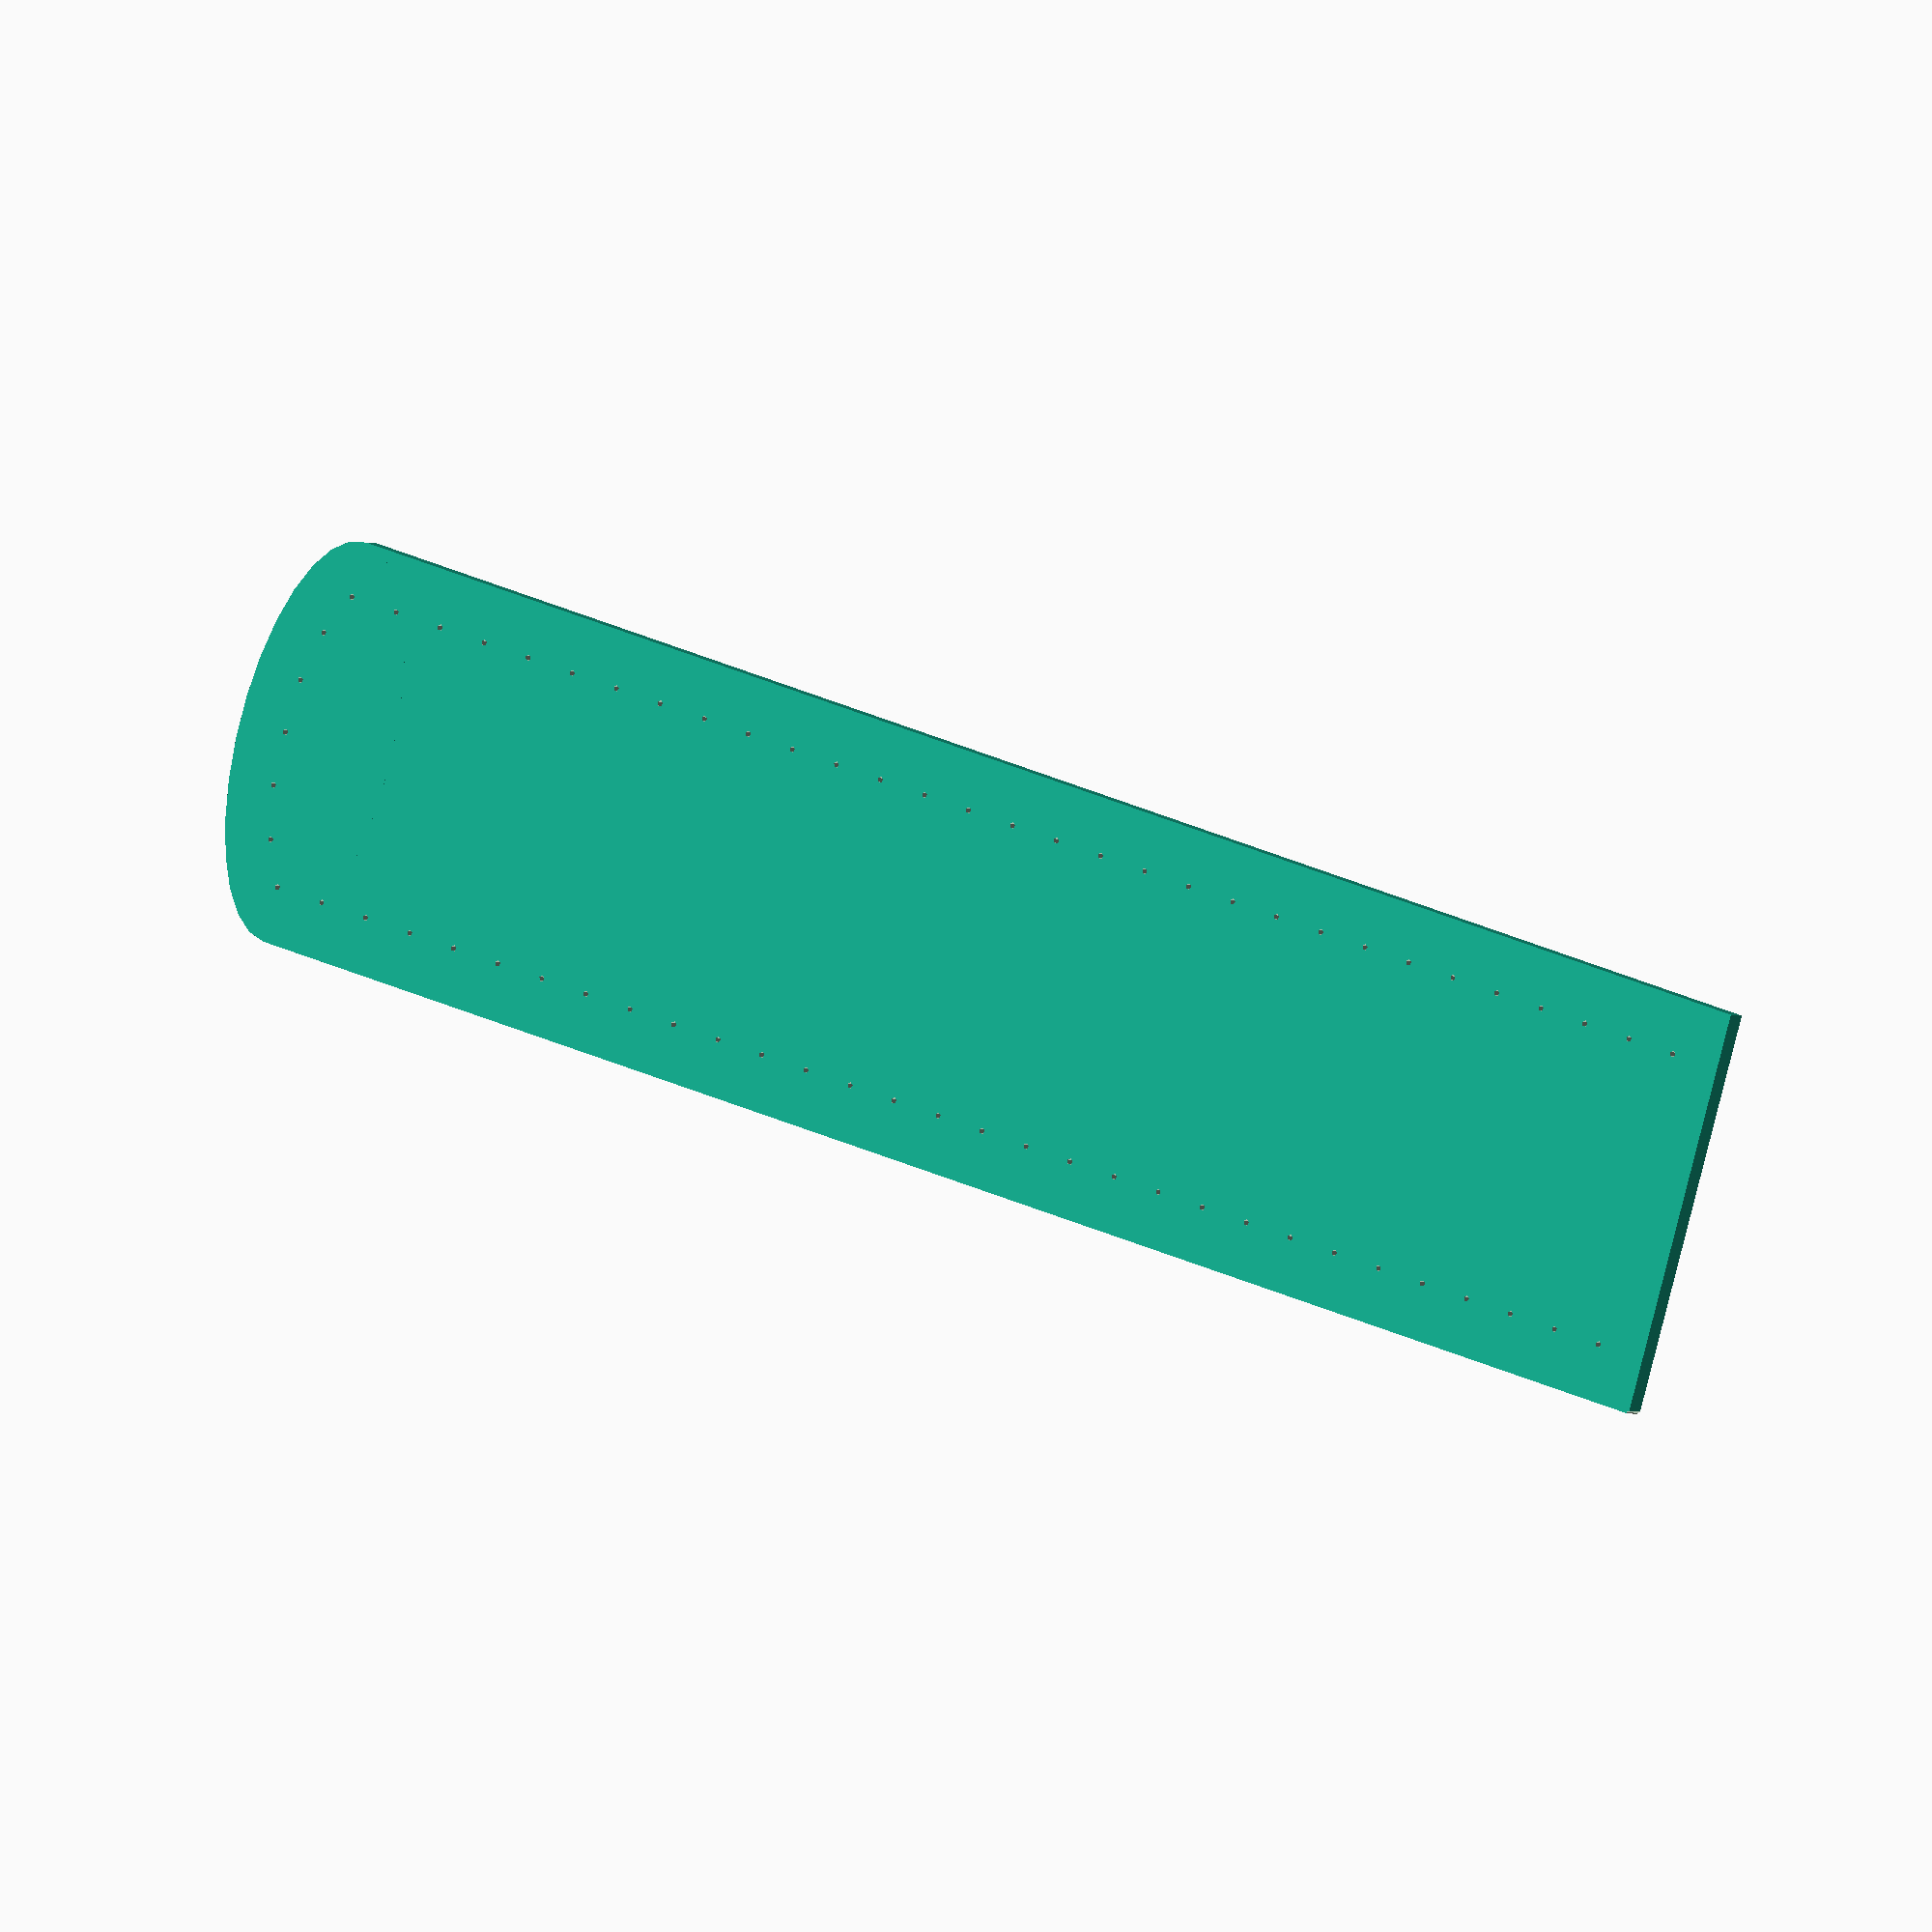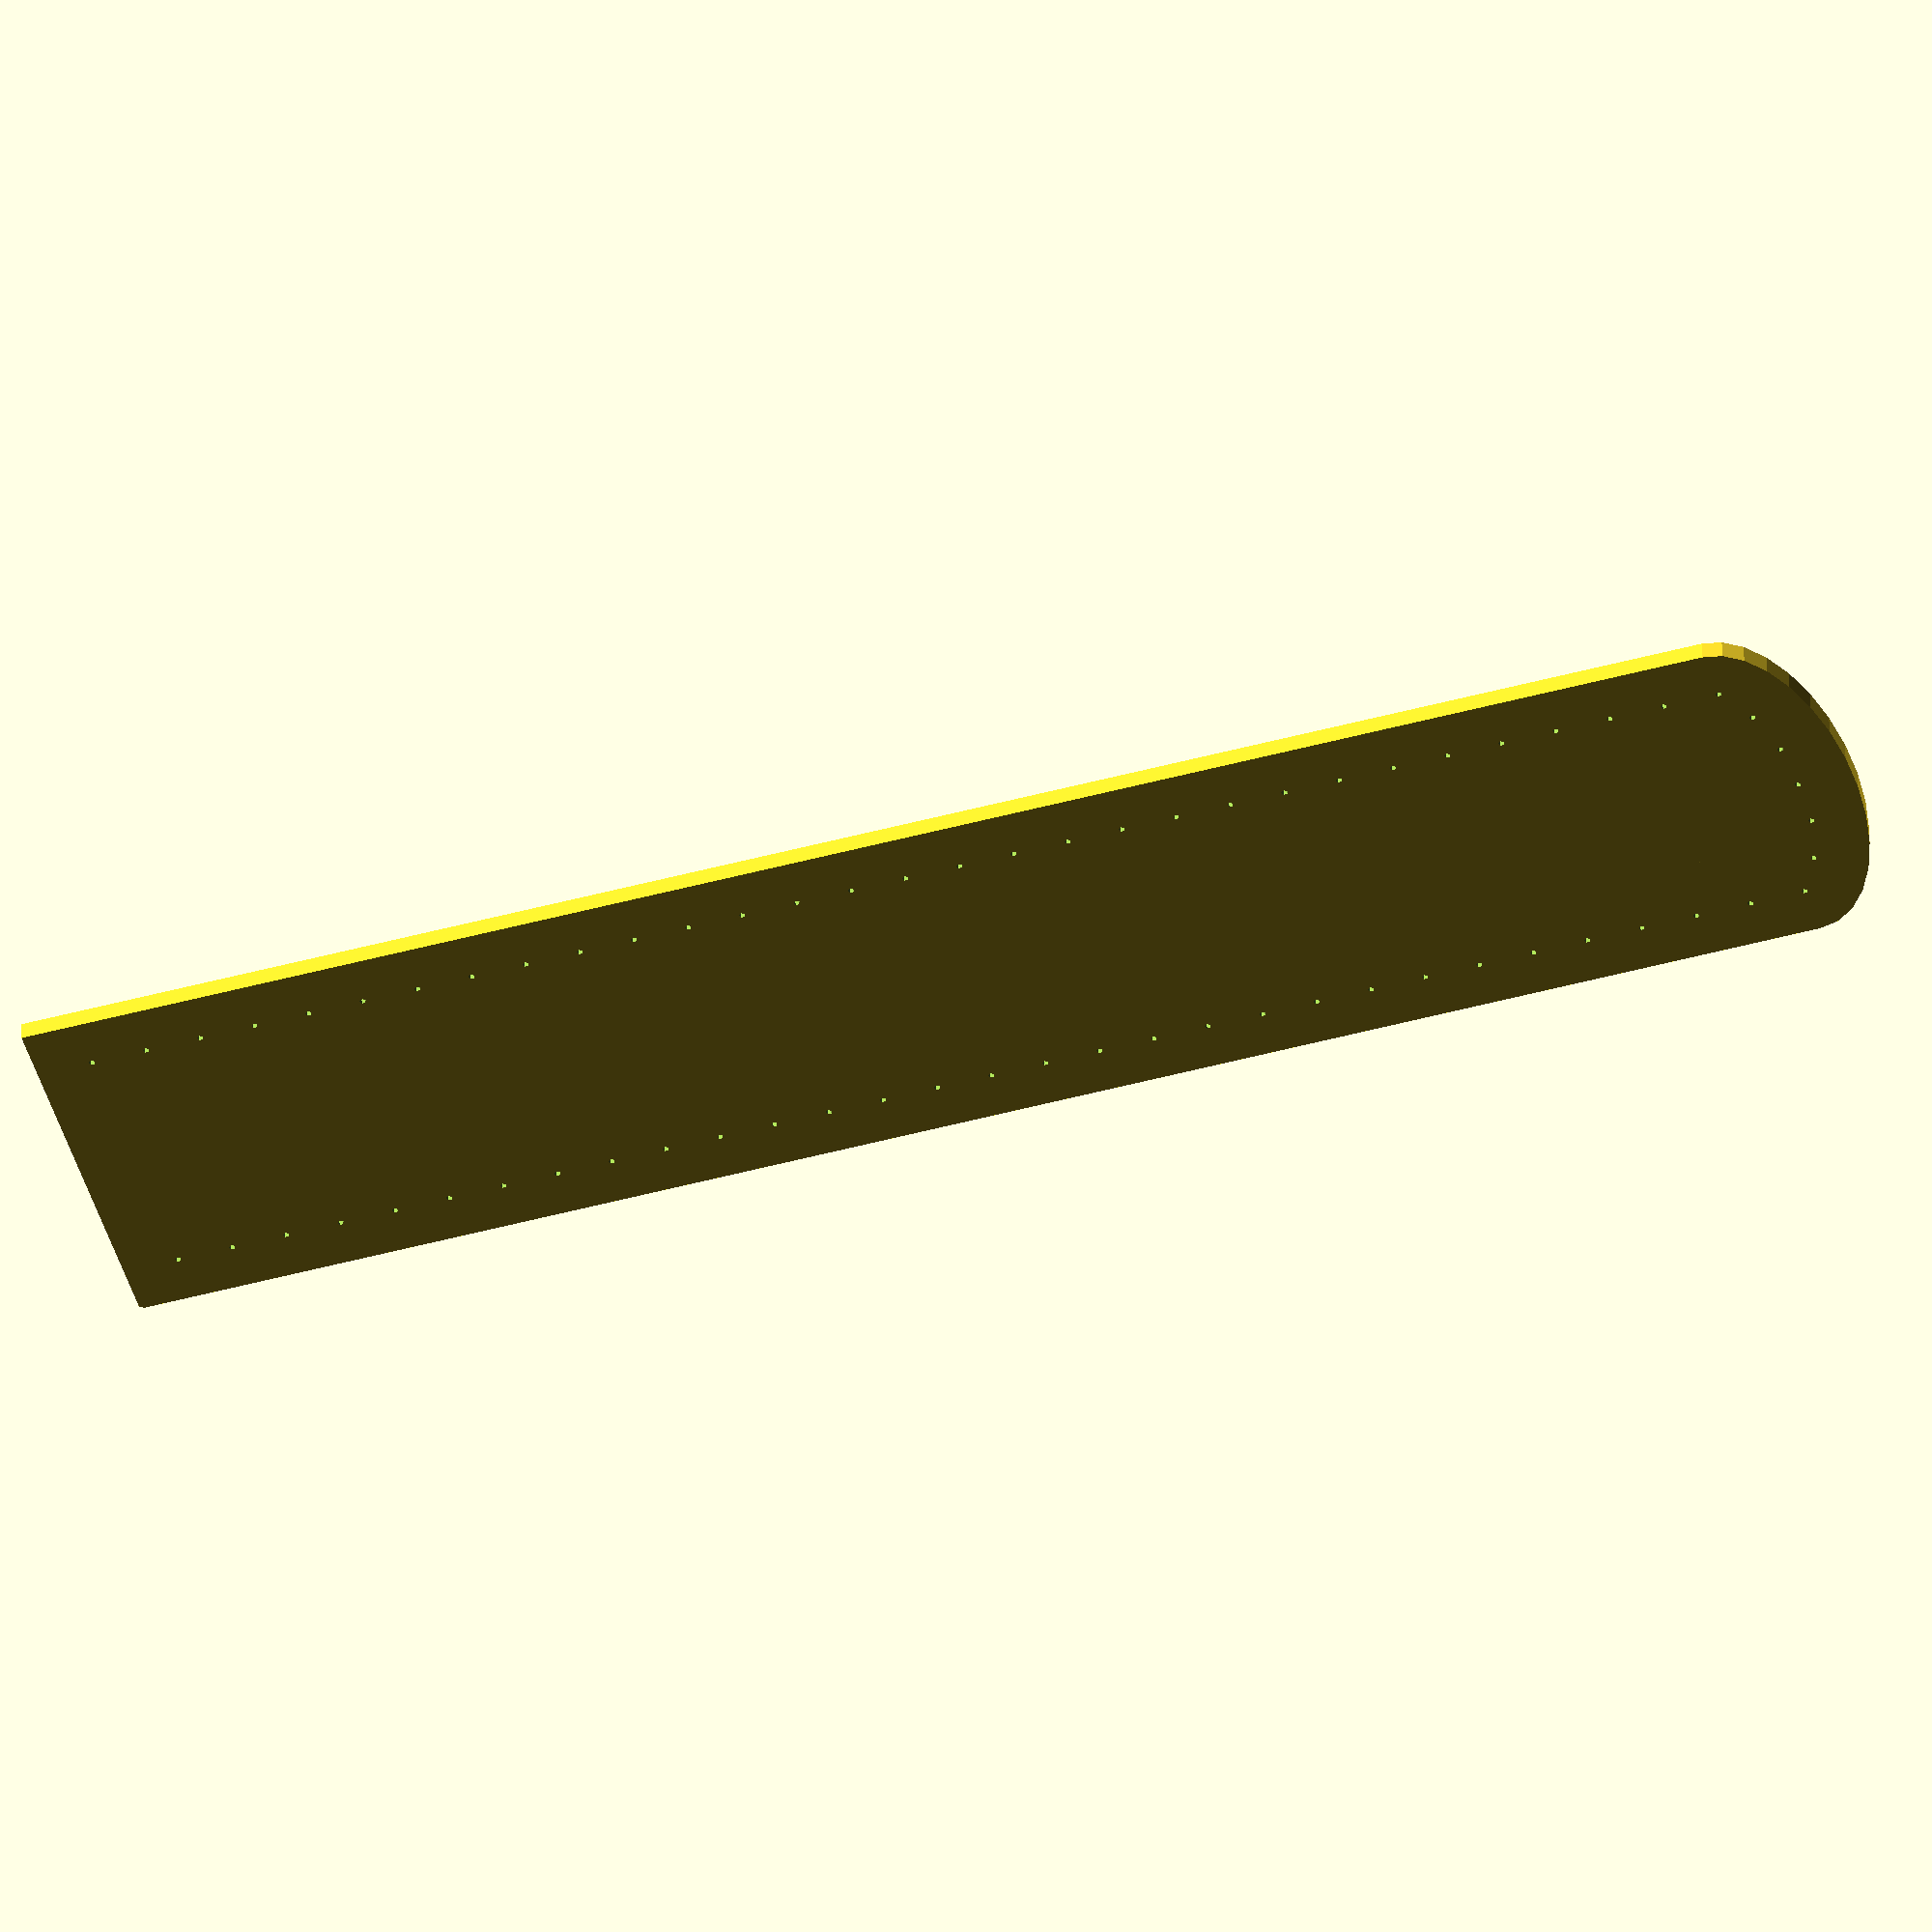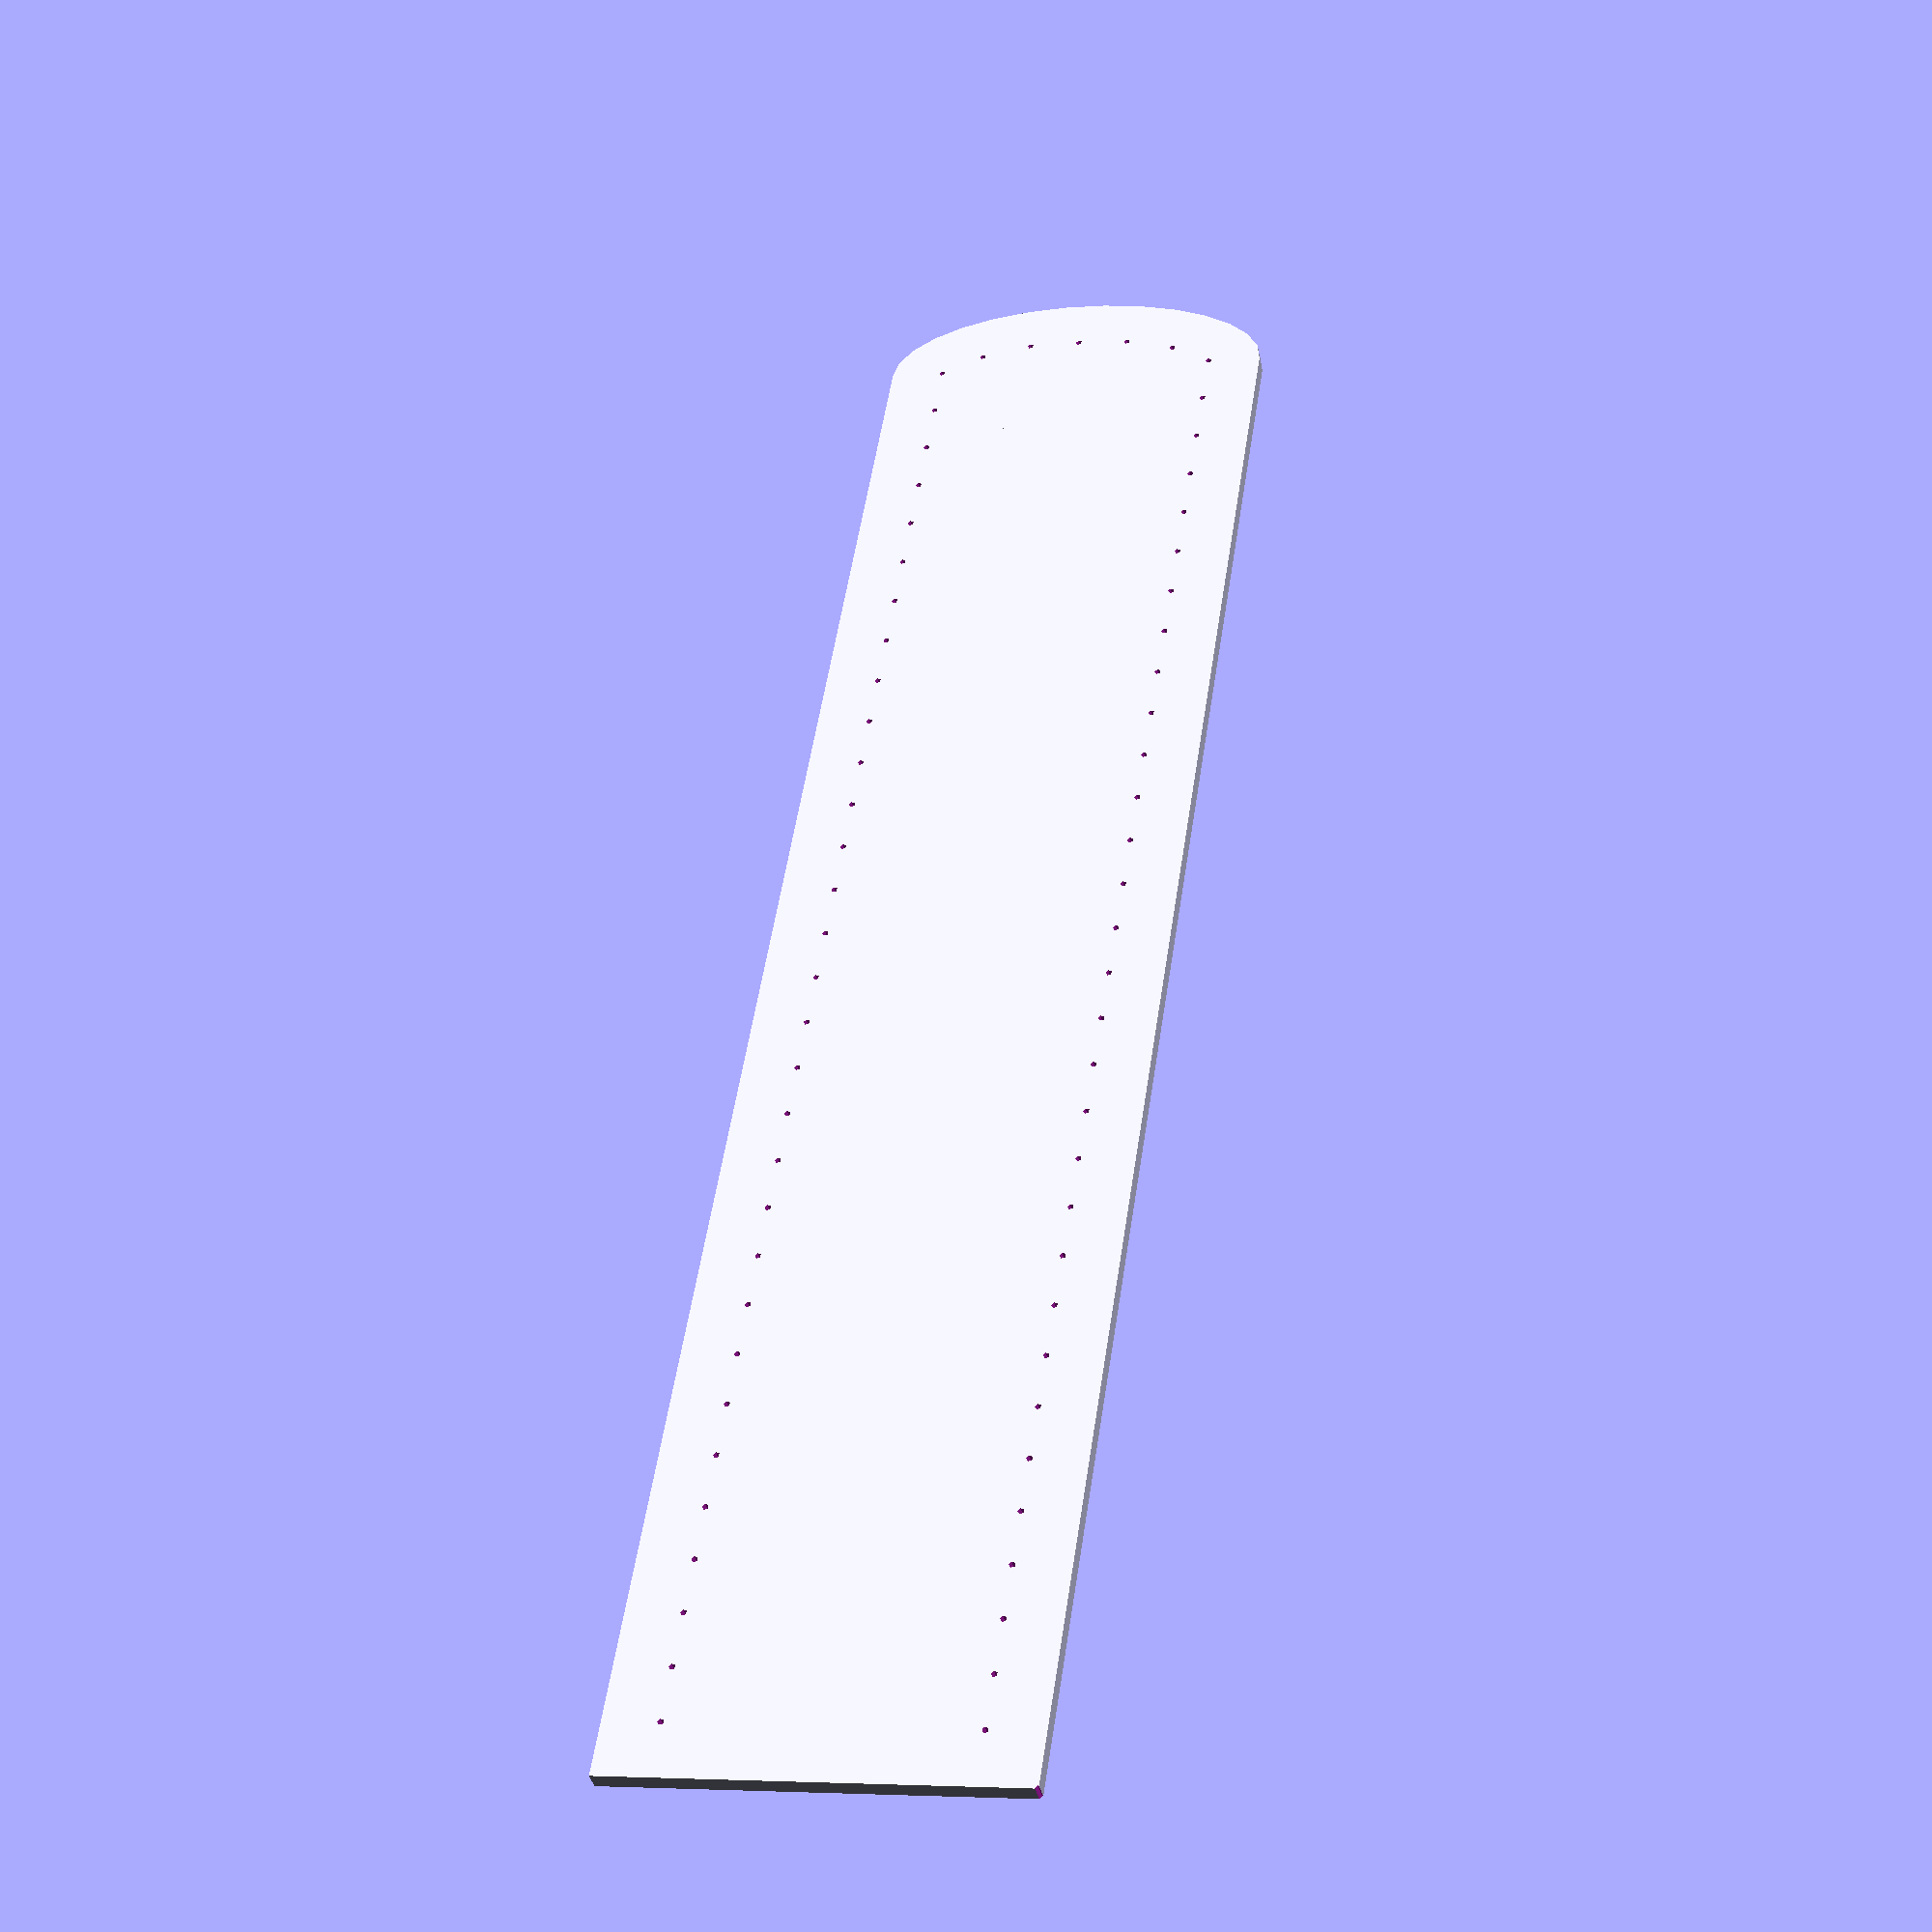
<openscad>
difference() {
    union() {
      square(size = [22,93]);
      translate([11,93,0])
        resize([22,10])
          circle(r=10);
    }
  for (offset = [3:3:93]) {
    translate([3,offset]) {
      circle(r=0.175);
    }
  }
  for (offset = [3:3:93]) {
    translate([19,offset]) {
      circle(r=0.175);
    }
  }
  holes = [
    [05.3,94.2],
    [08.1,94.9],
    [11.0,95.0],
    [13.9,94.9],
    [16.7,94.2]
  ];
  for (i = [0:8]) {
    translate(holes[i]) {
      circle(r=0.175);
    }
  }
}

</openscad>
<views>
elev=3.4 azim=287.6 roll=35.3 proj=o view=solid
elev=313.4 azim=286.6 roll=178.3 proj=o view=wireframe
elev=39.1 azim=351.4 roll=192.2 proj=p view=solid
</views>
